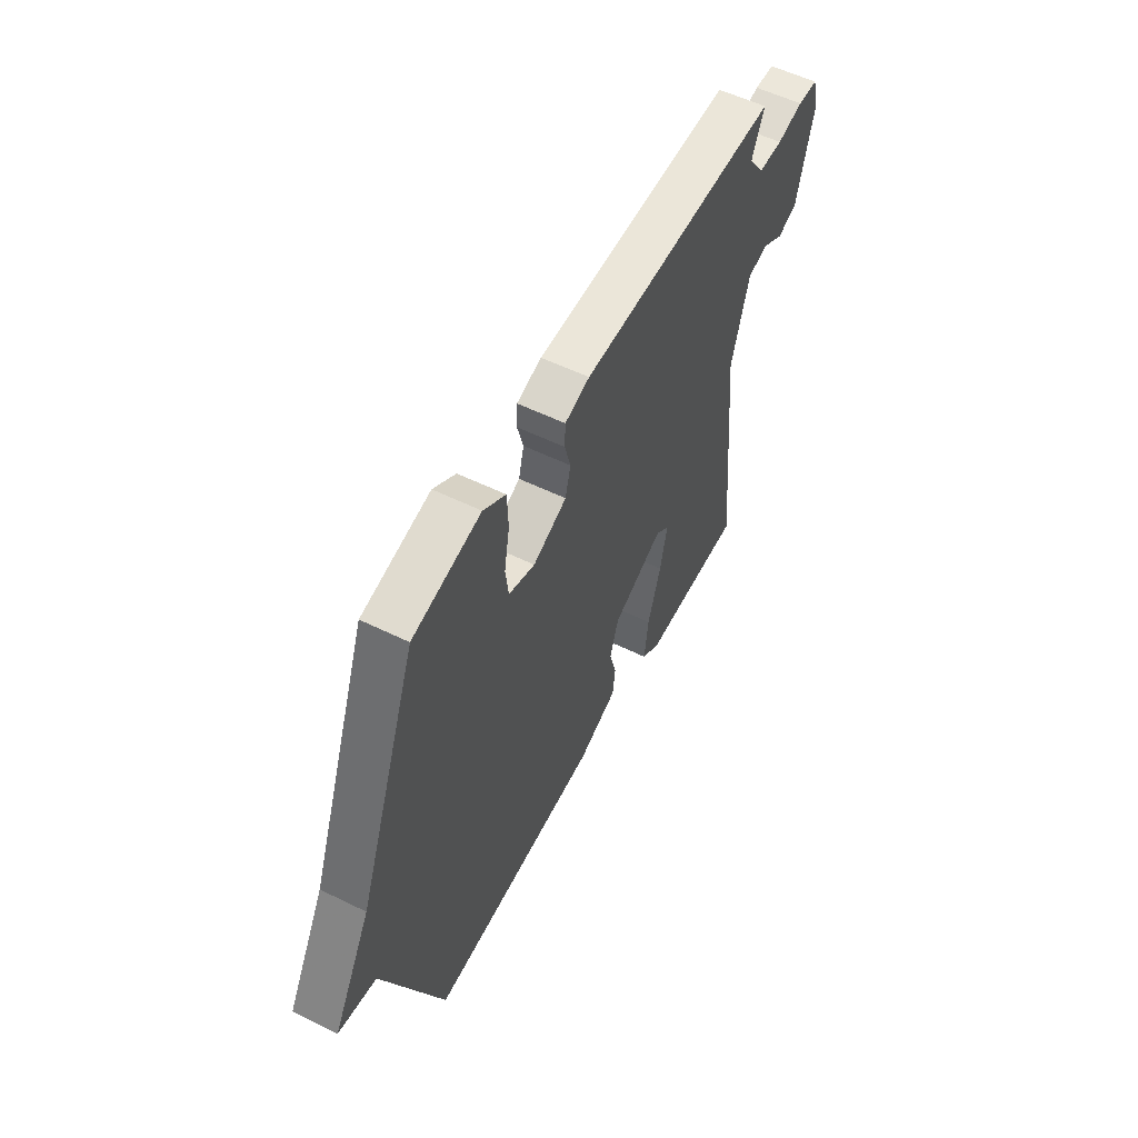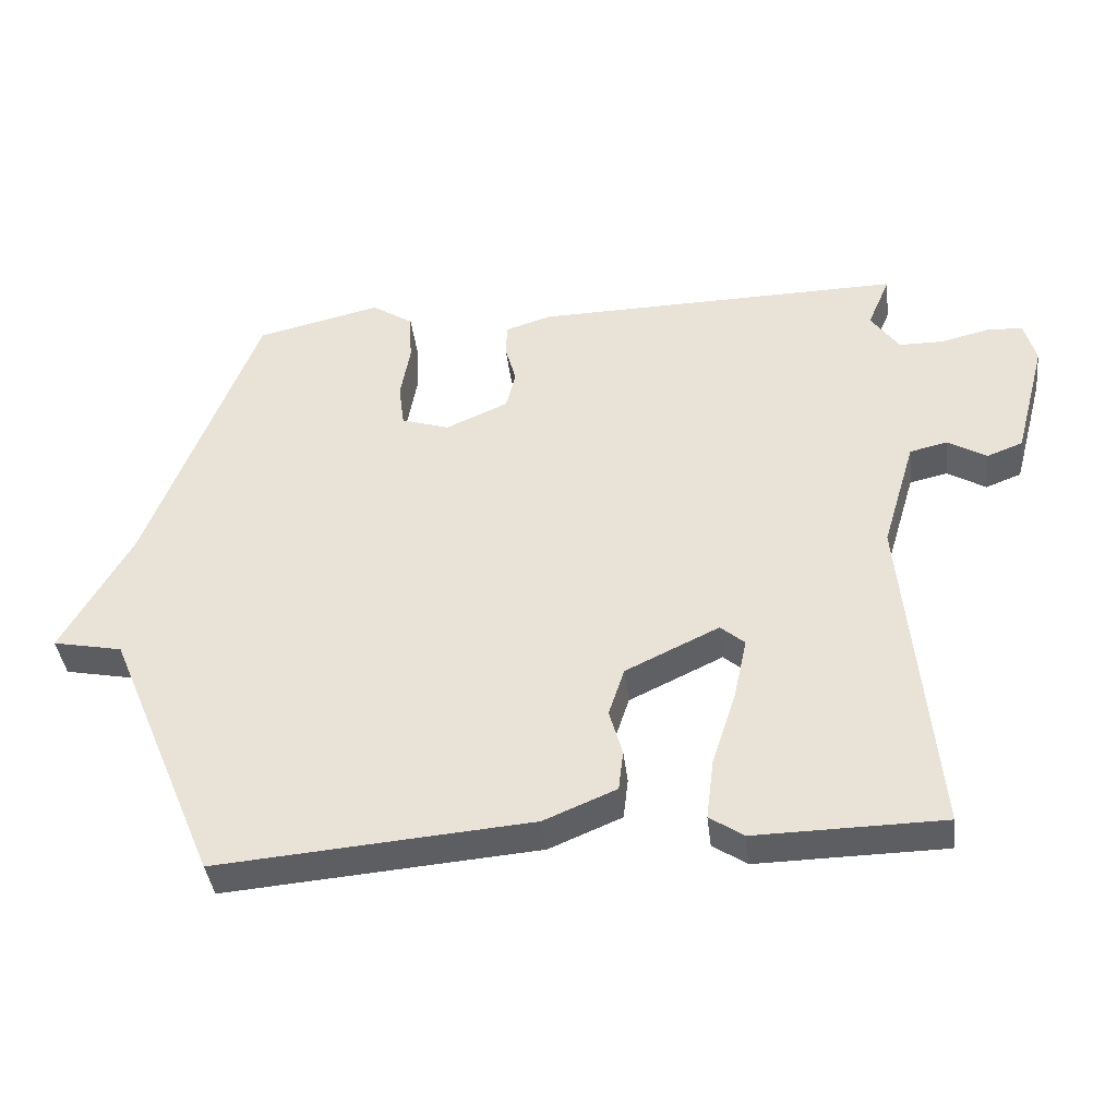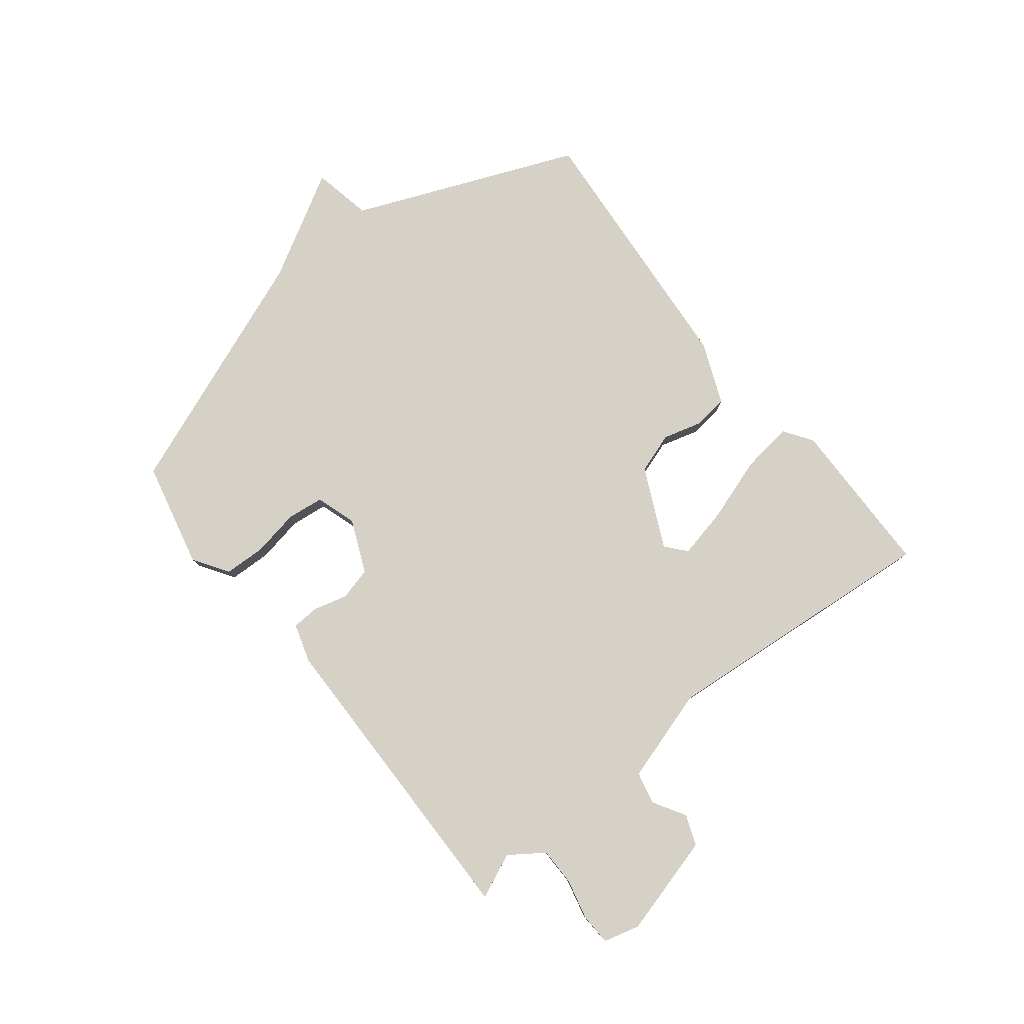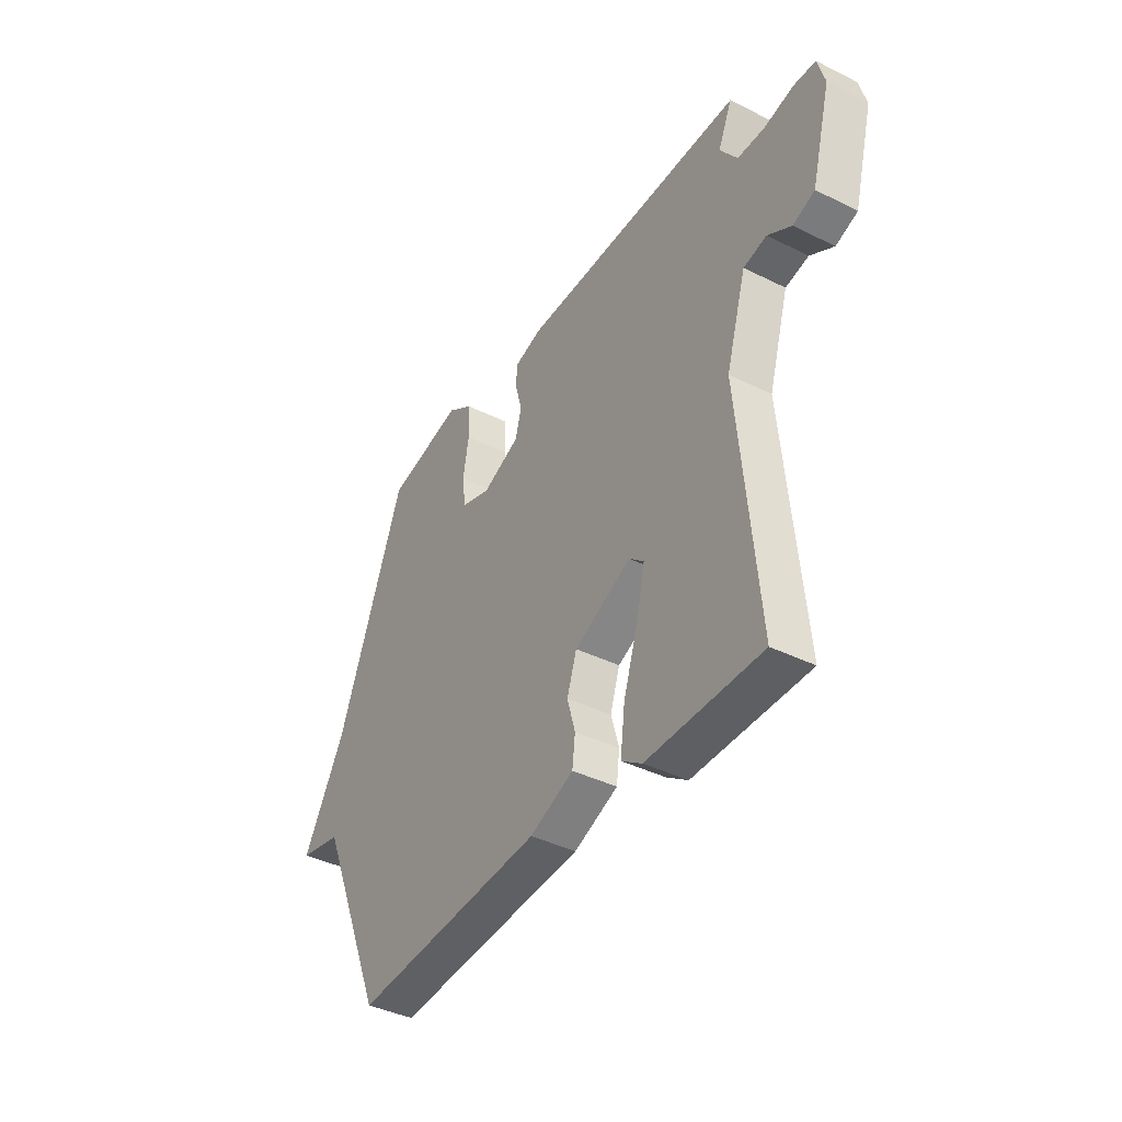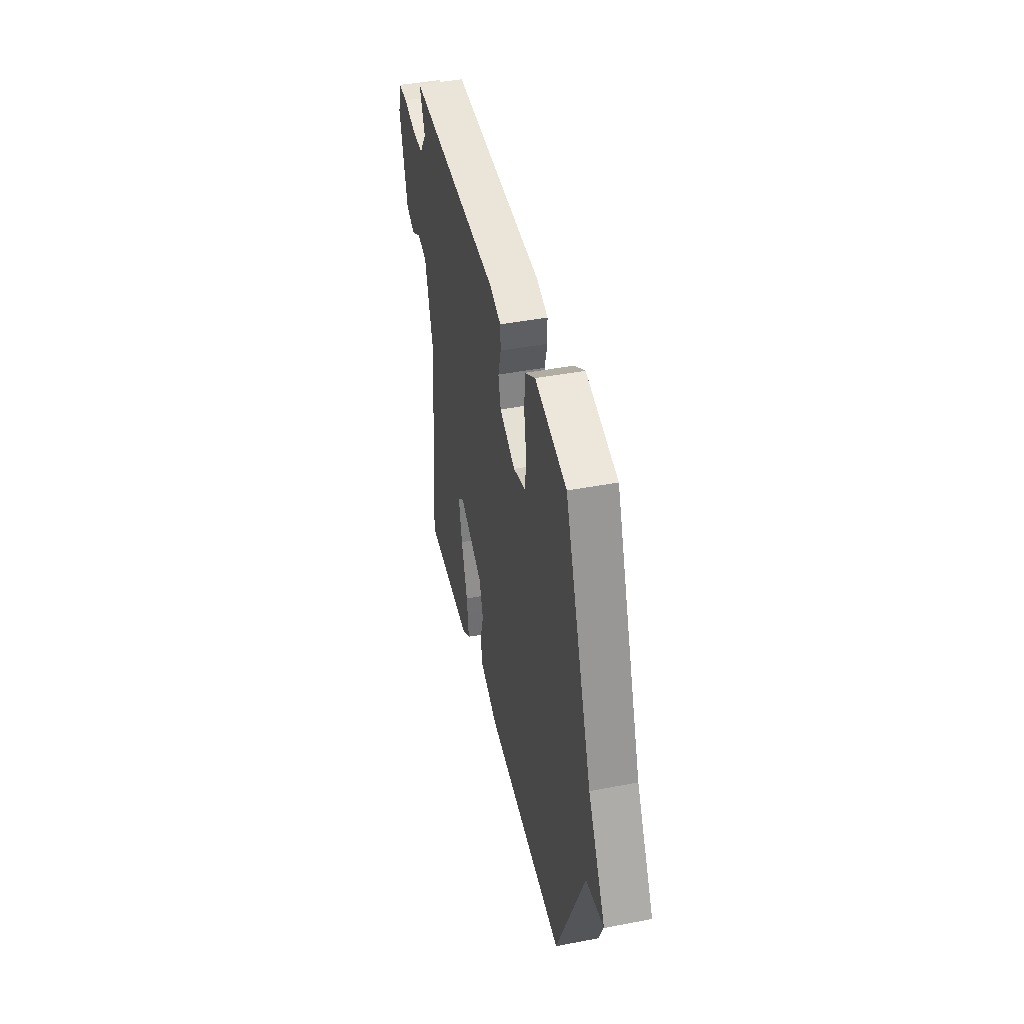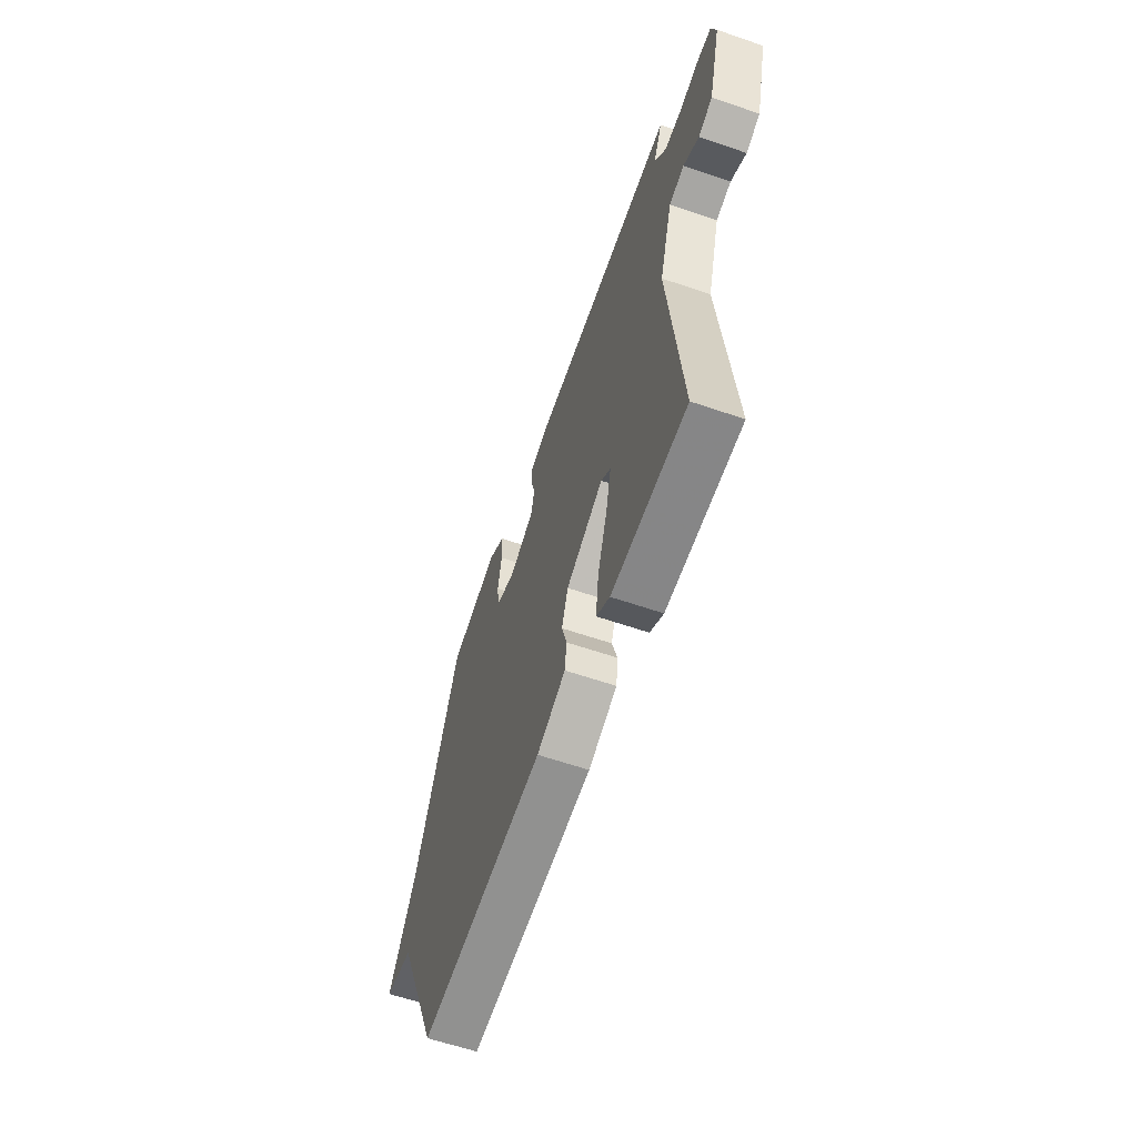
<metadata>
{"format":"obj","ext":"obj","renderer":"f3d","projection":"perspective","resolution":1024,"background":"white","views":[{"elev":55.3,"azim":-62.6,"up":"+Z"},{"elev":-39.4,"azim":6.6,"up":"+Z"},{"elev":79.6,"azim":51.4,"up":"+Y"},{"elev":-39.8,"azim":58.4,"up":"+Z"},{"elev":43.2,"azim":-102.8,"up":"+Z"},{"elev":-61.2,"azim":70.7,"up":"+Z"}]}
</metadata>
<code>
v 0.5 0.07 0.5
v 0.467 0.07 0.423
v 0.508 0.07 0.365
v 0.573 0.07 0.365
v 0.642 0.07 0.382
v 0.695 0.07 0.38
v 0.712 0.07 0.318
v 0.666 0.07 0.145
v 0.614 0.07 0.125
v 0.558 0.07 0.158
v 0.503 0.07 0.145
v 0.455 0.07 -0.016
v 0.5 0.07 -0.5
v 0.227 0.07 -0.505
v 0.178 0.07 -0.472
v 0.189 0.07 -0.383
v 0.224 0.07 -0.275
v 0.243 0.07 -0.187
v 0.208 0.07 -0.157
v 0.072 0.07 -0.222
v 0.049 0.07 -0.292
v 0.068 0.07 -0.359
v 0.061 0.07 -0.418
v -0.044 0.07 -0.462
v -0.5 0.07 -0.5
v -0.66 0.07 -0.12
v -0.761 0.07 -0.1
v -0.66 0.07 0.08
v -0.5 0.07 0.5
v -0.319 0.07 0.543
v -0.259 0.07 0.504
v -0.256 0.07 0.432
v -0.27 0.07 0.352
v -0.262 0.07 0.289
v -0.192 0.07 0.267
v -0.102 0.07 0.307
v -0.088 0.07 0.363
v -0.104 0.07 0.421
v -0.102 0.07 0.468
v -0.036 0.07 0.489
v 0.5 0 0.5
v 0.467 0 0.423
v 0.508 0 0.365
v 0.573 0 0.365
v 0.642 0 0.382
v 0.695 0 0.38
v 0.712 0 0.318
v 0.666 0 0.145
v 0.614 0 0.125
v 0.558 0 0.158
v 0.503 0 0.145
v 0.455 0 -0.016
v 0.5 0 -0.5
v 0.227 0 -0.505
v 0.178 0 -0.472
v 0.189 0 -0.383
v 0.224 0 -0.275
v 0.243 0 -0.187
v 0.208 0 -0.157
v 0.072 0 -0.222
v 0.049 0 -0.292
v 0.068 0 -0.359
v 0.061 0 -0.418
v -0.044 0 -0.462
v -0.5 0 -0.5
v -0.66 0 -0.12
v -0.761 0 -0.1
v -0.66 0 0.08
v -0.5 0 0.5
v -0.319 0 0.543
v -0.259 0 0.504
v -0.256 0 0.432
v -0.27 0 0.352
v -0.262 0 0.289
v -0.192 0 0.267
v -0.102 0 0.307
v -0.088 0 0.363
v -0.104 0 0.421
v -0.102 0 0.468
v -0.036 0 0.489
f 40 1 2
f 39 40 2
f 38 39 2
f 37 38 2
f 36 37 2 3
f 35 36 3 4
f 31 32 33
f 30 31 33
f 29 30 33
f 28 29 33
f 28 33 34
f 27 28 34
f 26 27 34
f 26 34 35
f 25 26 35
f 24 25 35
f 23 24 35
f 22 23 35
f 21 22 35
f 15 16 17
f 14 15 17
f 13 14 17
f 12 13 17
f 11 12 17 18
f 8 9 10
f 7 8 10
f 6 7 10
f 5 6 10
f 4 5 10
f 4 10 11
f 11 18 19
f 4 11 19
f 35 4 19
f 35 19 20
f 20 21 35
f 42 41 80
f 42 80 79
f 42 79 78
f 42 78 77
f 43 42 77 76
f 44 43 76 75
f 73 72 71
f 73 71 70
f 73 70 69
f 73 69 68
f 74 73 68
f 74 68 67
f 74 67 66
f 75 74 66
f 75 66 65
f 75 65 64
f 75 64 63
f 75 63 62
f 75 62 61
f 57 56 55
f 57 55 54
f 57 54 53
f 57 53 52
f 58 57 52 51
f 50 49 48
f 50 48 47
f 50 47 46
f 50 46 45
f 50 45 44
f 51 50 44
f 59 58 51
f 59 51 44
f 59 44 75
f 60 59 75
f 75 61 60
f 1 41 42 2
f 2 42 43 3
f 3 43 44 4
f 4 44 45 5
f 5 45 46 6
f 6 46 47 7
f 7 47 48 8
f 8 48 49 9
f 9 49 50 10
f 10 50 51 11
f 11 51 52 12
f 12 52 53 13
f 13 53 54 14
f 14 54 55 15
f 15 55 56 16
f 16 56 57 17
f 17 57 58 18
f 18 58 59 19
f 19 59 60 20
f 20 60 61 21
f 21 61 62 22
f 22 62 63 23
f 23 63 64 24
f 24 64 65 25
f 25 65 66 26
f 26 66 67 27
f 27 67 68 28
f 28 68 69 29
f 29 69 70 30
f 30 70 71 31
f 31 71 72 32
f 32 72 73 33
f 33 73 74 34
f 34 74 75 35
f 35 75 76 36
f 36 76 77 37
f 37 77 78 38
f 38 78 79 39
f 39 79 80 40
f 40 80 41 1

</code>
